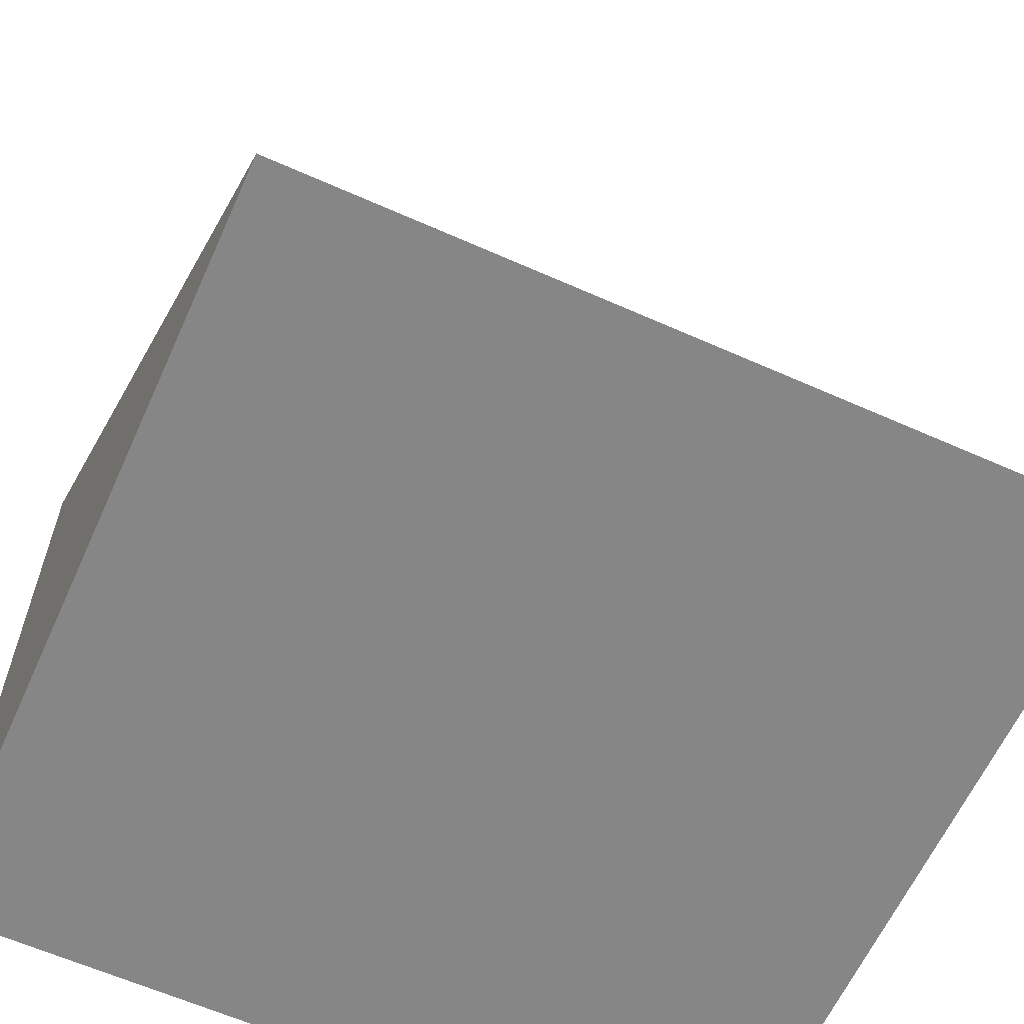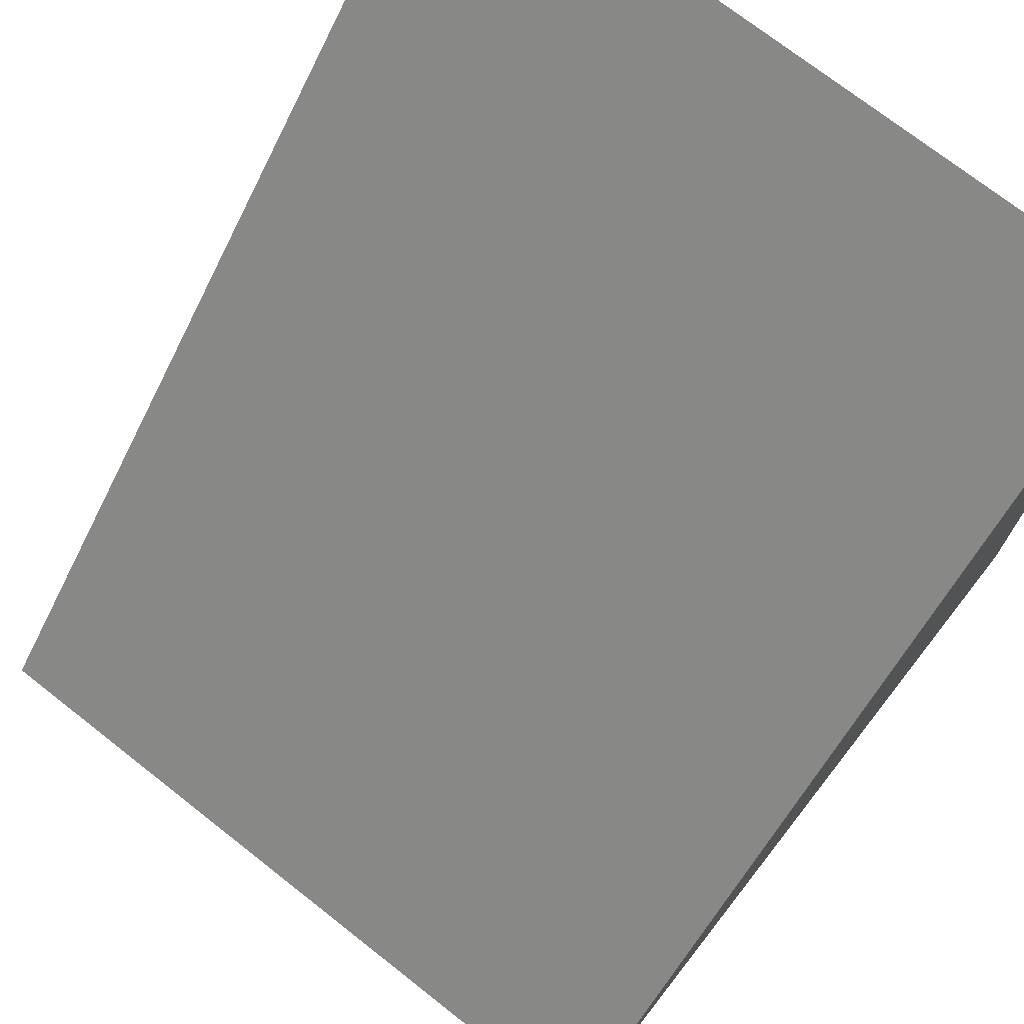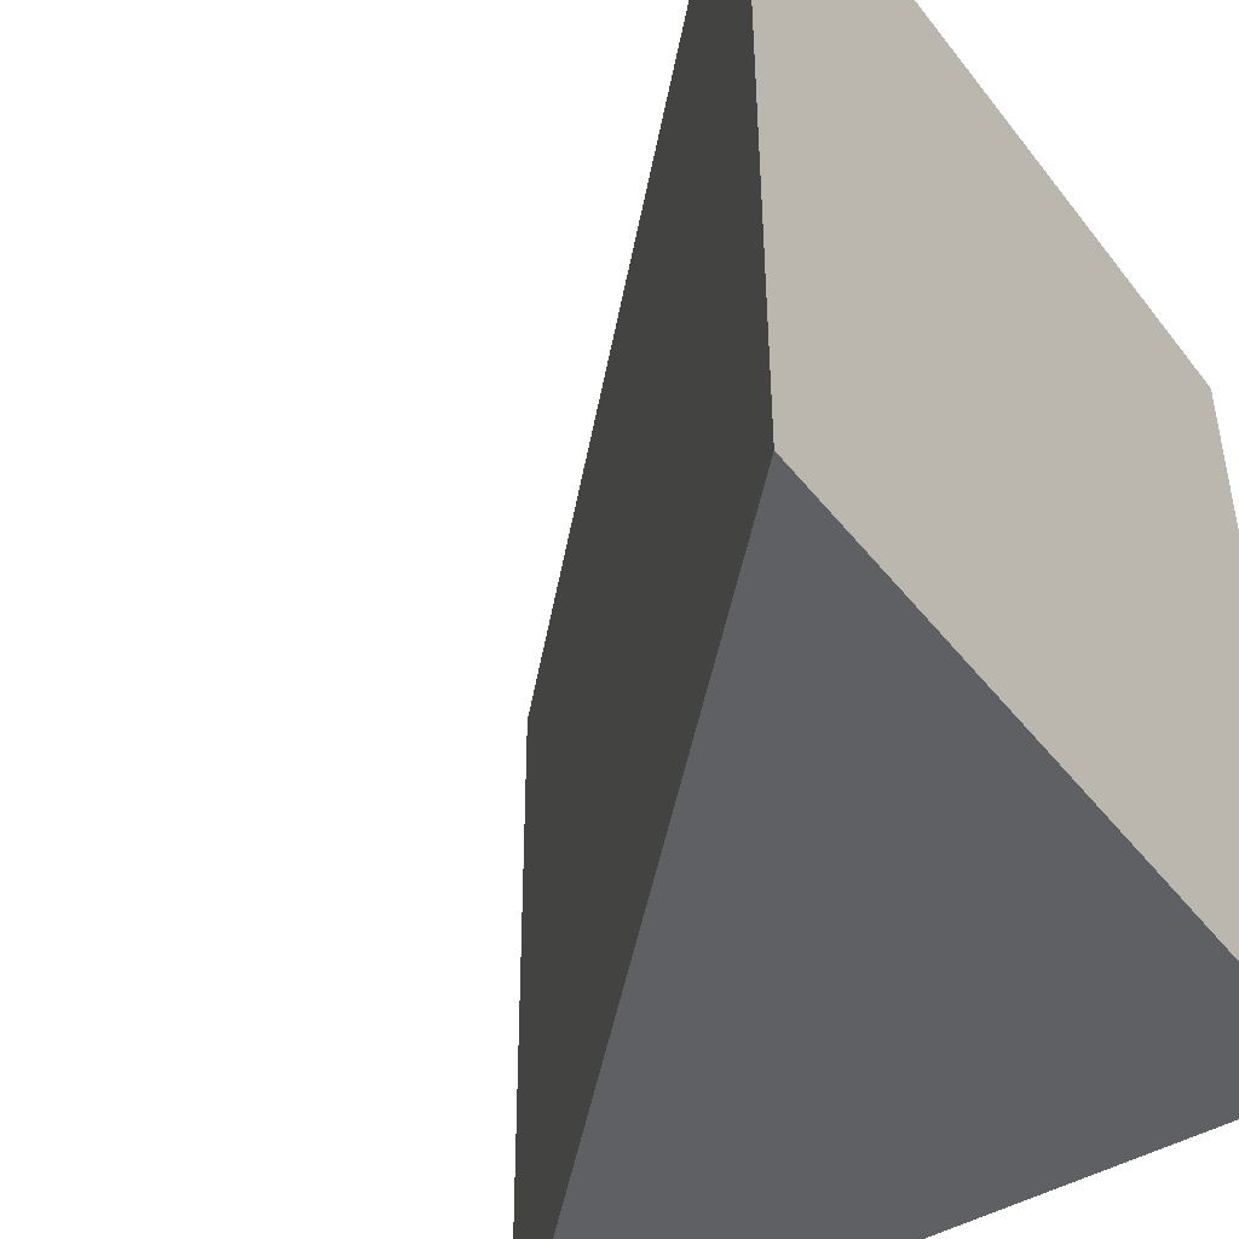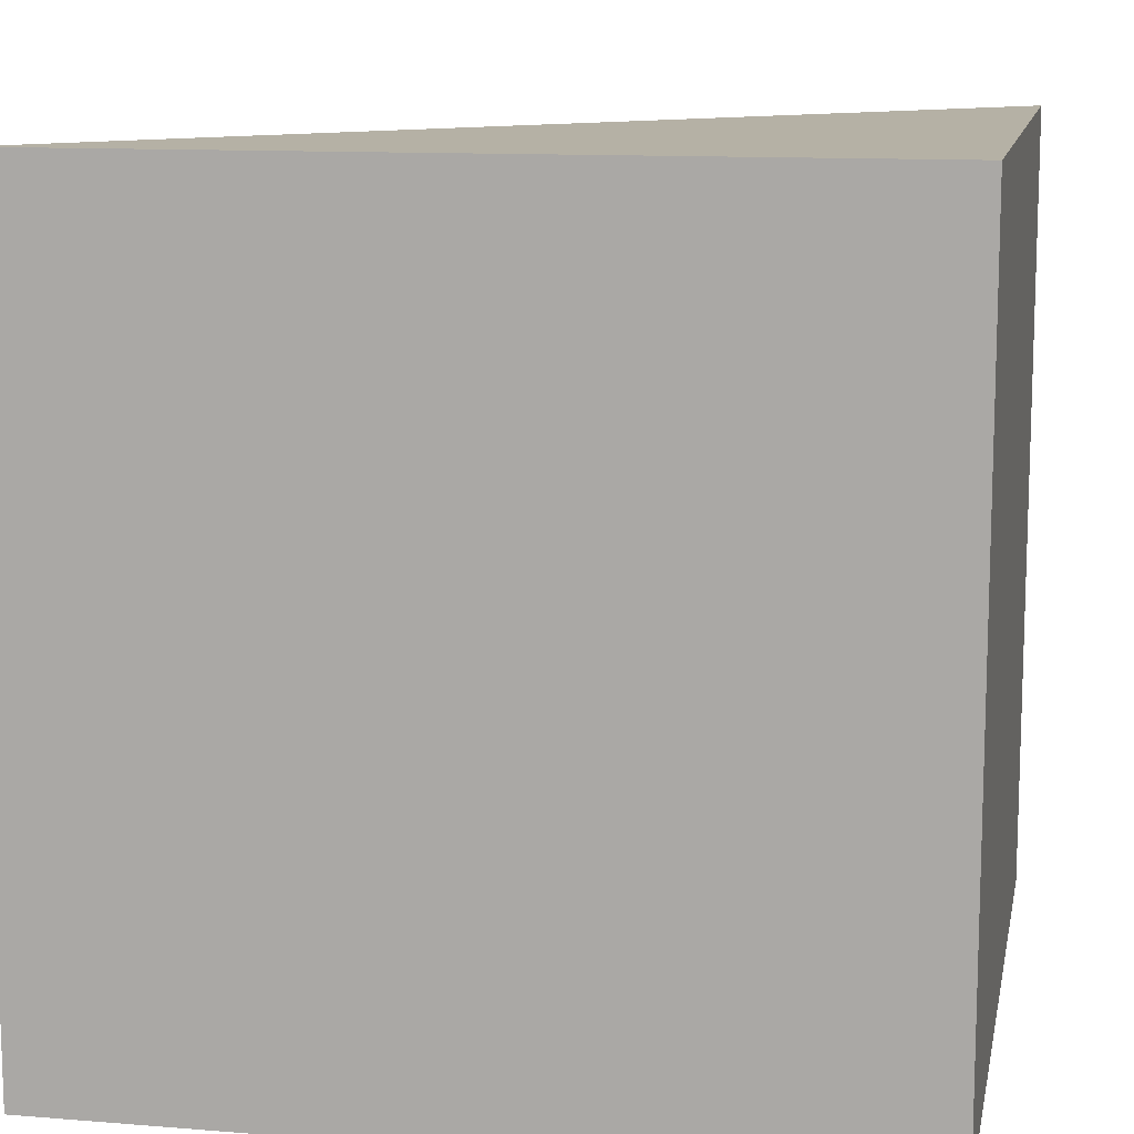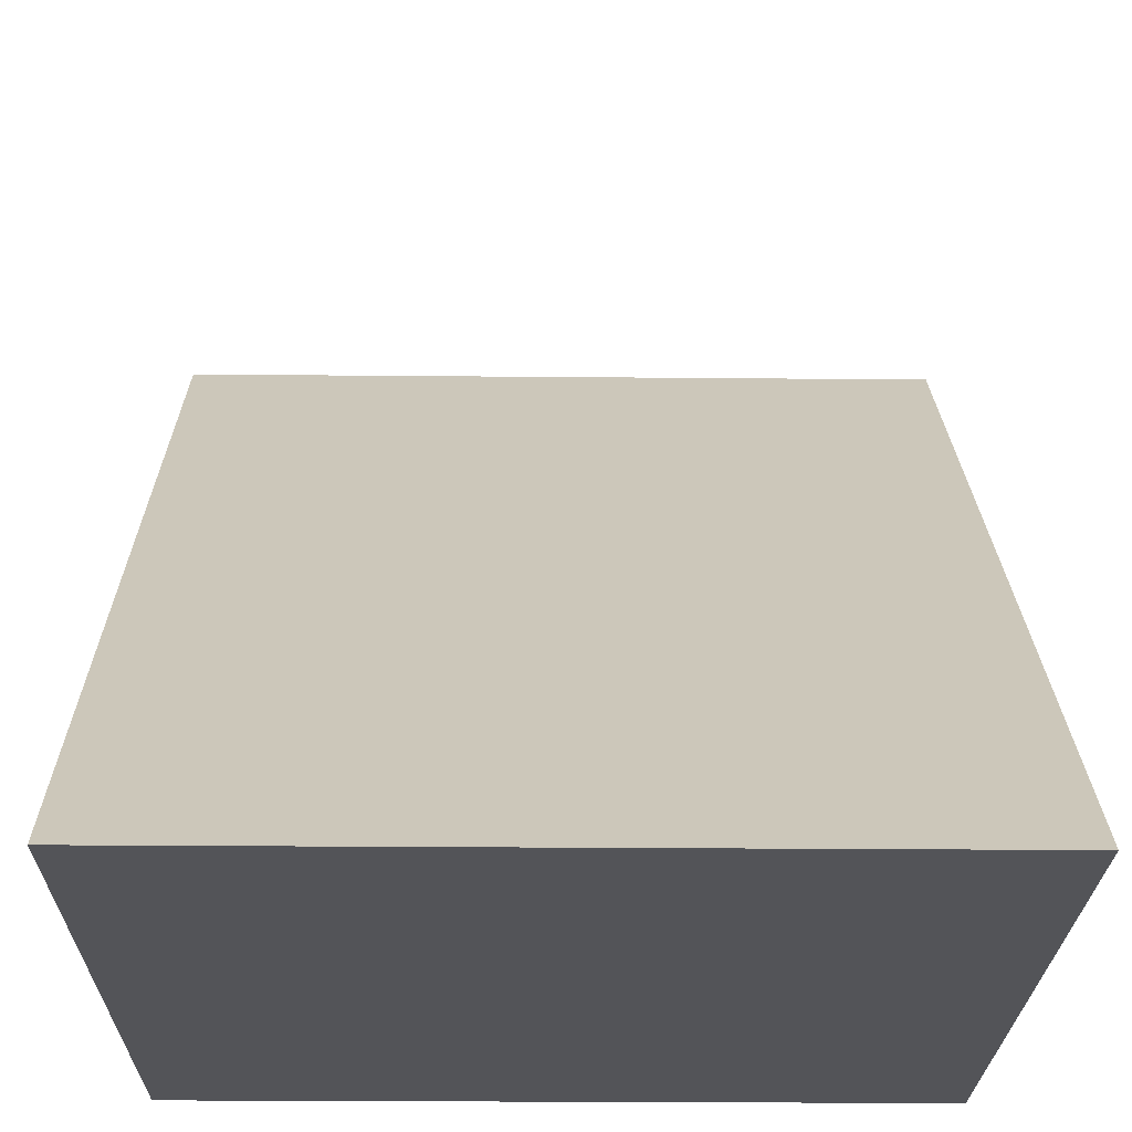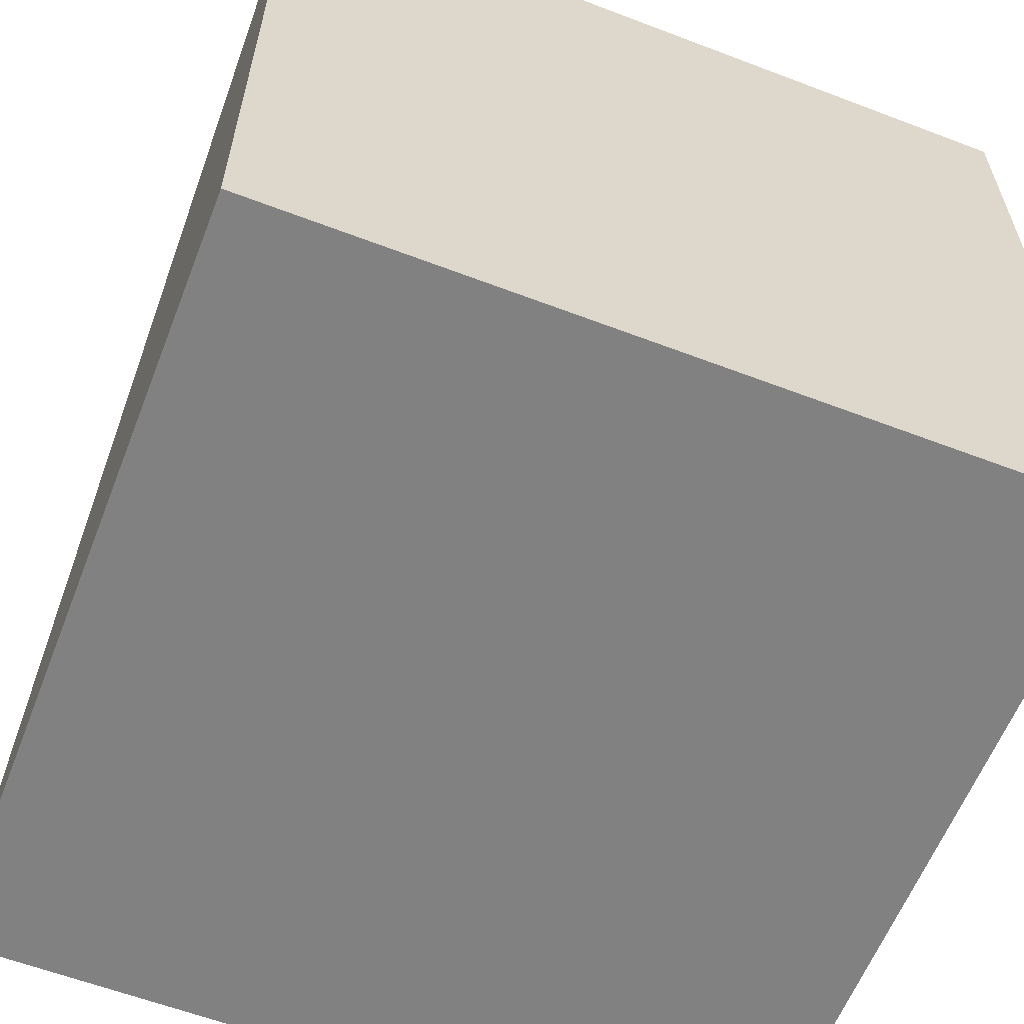
<metadata>
{"format":"obj","ext":"obj","renderer":"f3d","projection":"perspective","resolution":1024,"background":"white","views":[{"elev":-62.1,"azim":65.7,"up":"+Y"},{"elev":73.1,"azim":128.1,"up":"+Y"},{"elev":-44.5,"azim":-144.8,"up":"+Z"},{"elev":11.8,"azim":-79.0,"up":"+Z"},{"elev":-23.6,"azim":89.1,"up":"+Y"},{"elev":-60.4,"azim":-111.3,"up":"+Y"}]}
</metadata>
<code>
o 4_blue
v -0.5 -0.5 0.5
v -0.5 0.5 0.5
v -0.5 -0.5 -0.5
v -0.5 0.5 -0.5
v 0.5 -0.5 0.5
v 0.5 -0.5 0.5
v 0.5 -0.5 -0.5
v 0.5 -0.5 -0.5
v -0.5 -0.5 0
v -0.5 -0.5 0.5
v -0.5 0.5 0
v -0.5 -0.5 -0.5
v 0 -0.5 -0.5
v 0 -1e-06 -0.5
v 0.5 -0.5 -0.5
v 0.5 -0.5 0
v 0.5 -0.5 0
v 0.5 -0.5 0.5
v 0 -0.5 0.5
v 0 -1e-06 0.5
v 0 -1e-06 0
v 0 -0.5 0
v 0 -0.5 0.5
v 0.5 -0.5 0
v 0 -0.5 -0.5
v -0.5 -0.5 0
f 26 11 4 12
f 25 14 8 15
f 24 17 6 18
f 23 20 2 10
f 22 16 5 19
f 21 11 2 20
f 17 21 20 6
f 8 14 21 17
f 14 4 11 21
f 9 22 19 1
f 3 13 22 9
f 13 7 16 22
f 19 23 10 1
f 5 18 23 19
f 18 6 20 23
f 16 24 18 5
f 7 15 24 16
f 15 8 17 24
f 13 25 15 7
f 3 12 25 13
f 12 4 14 25
f 9 26 12 3
f 1 10 26 9
f 10 2 11 26

</code>
